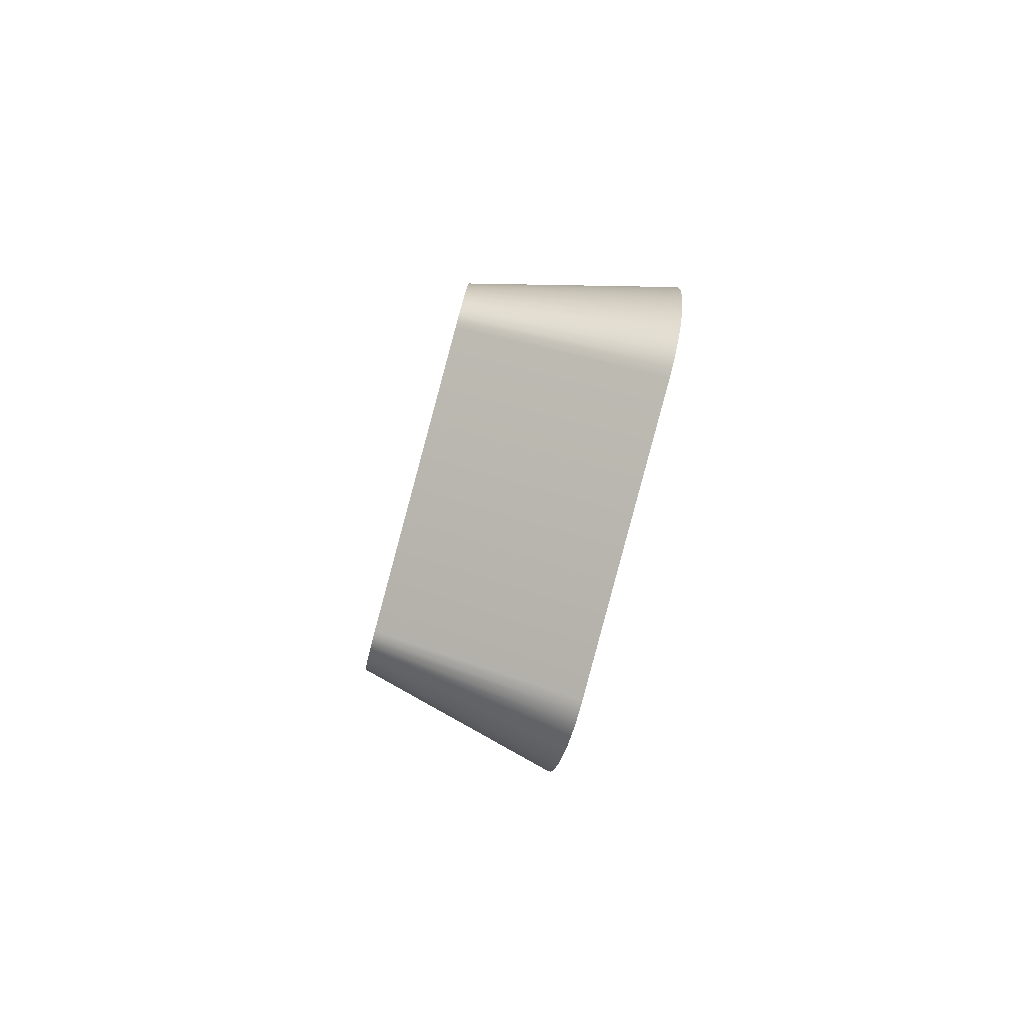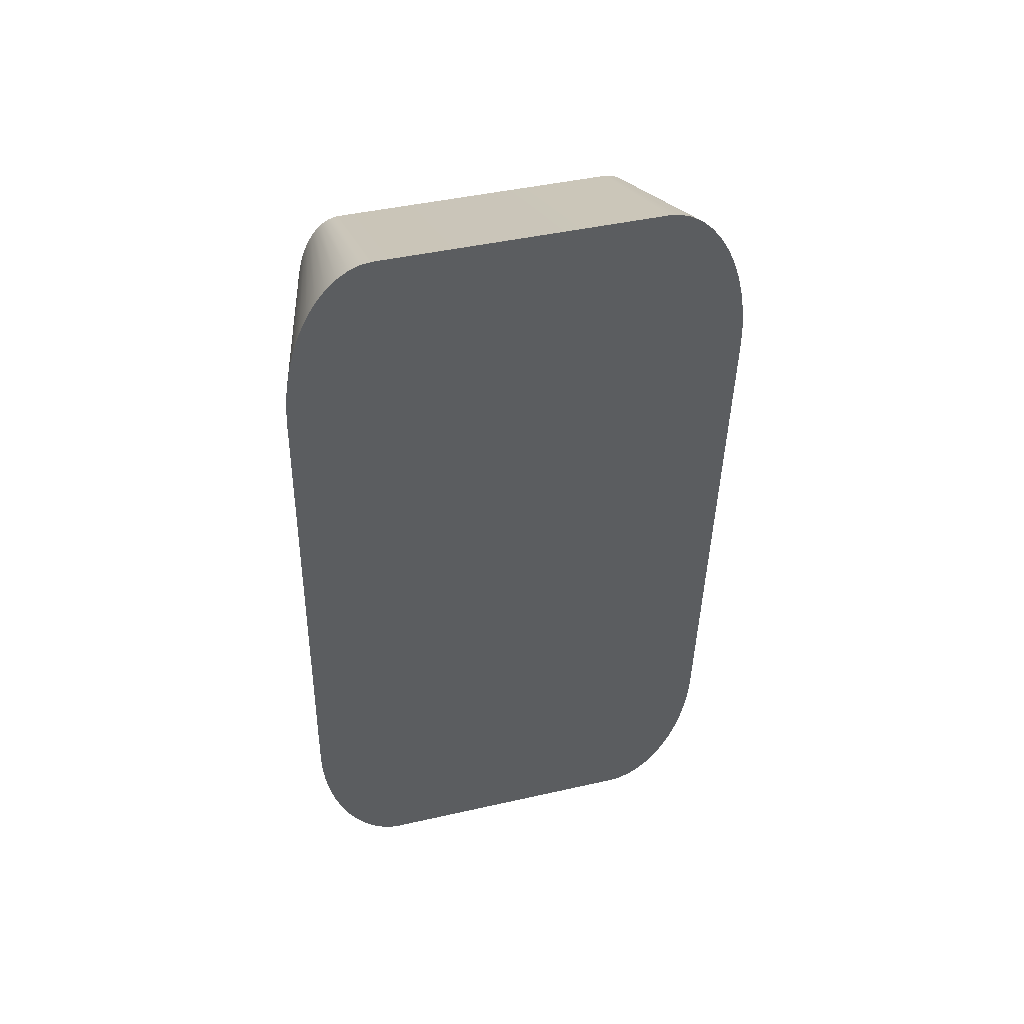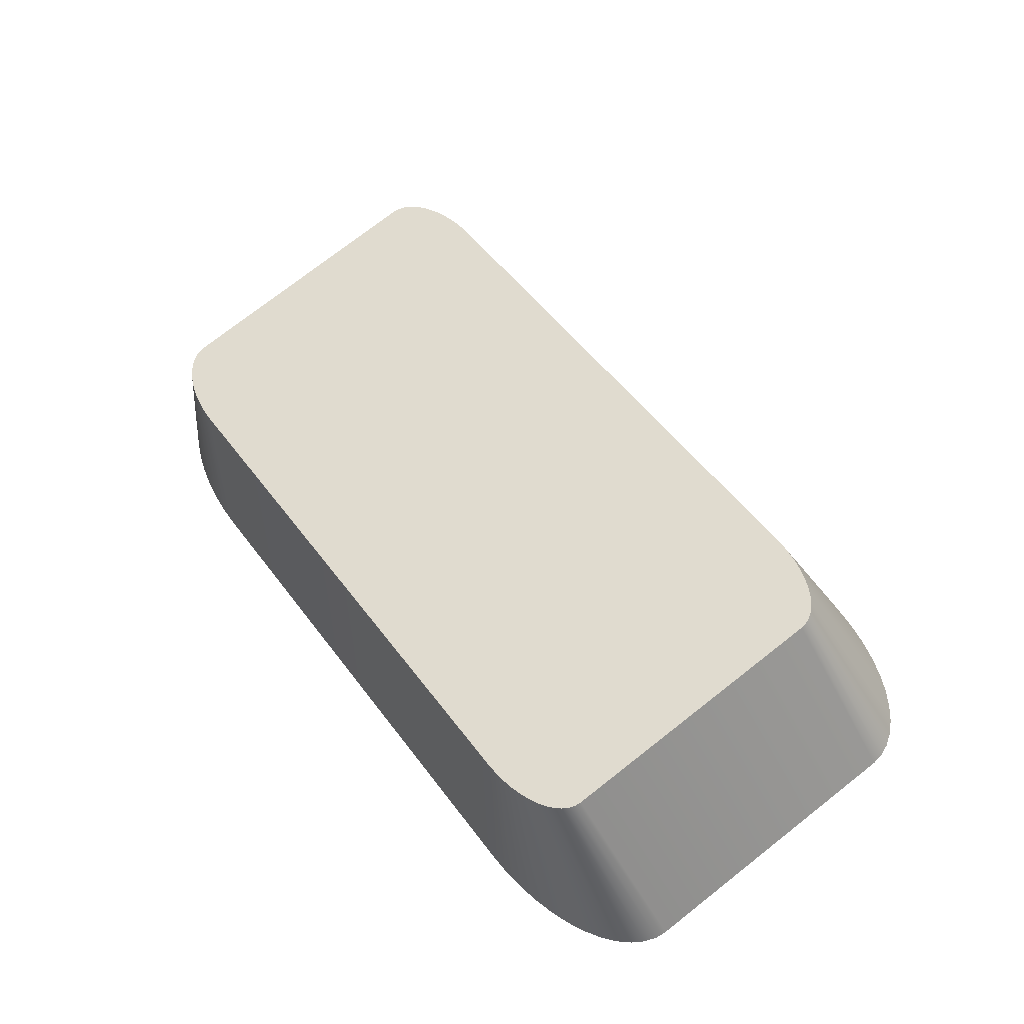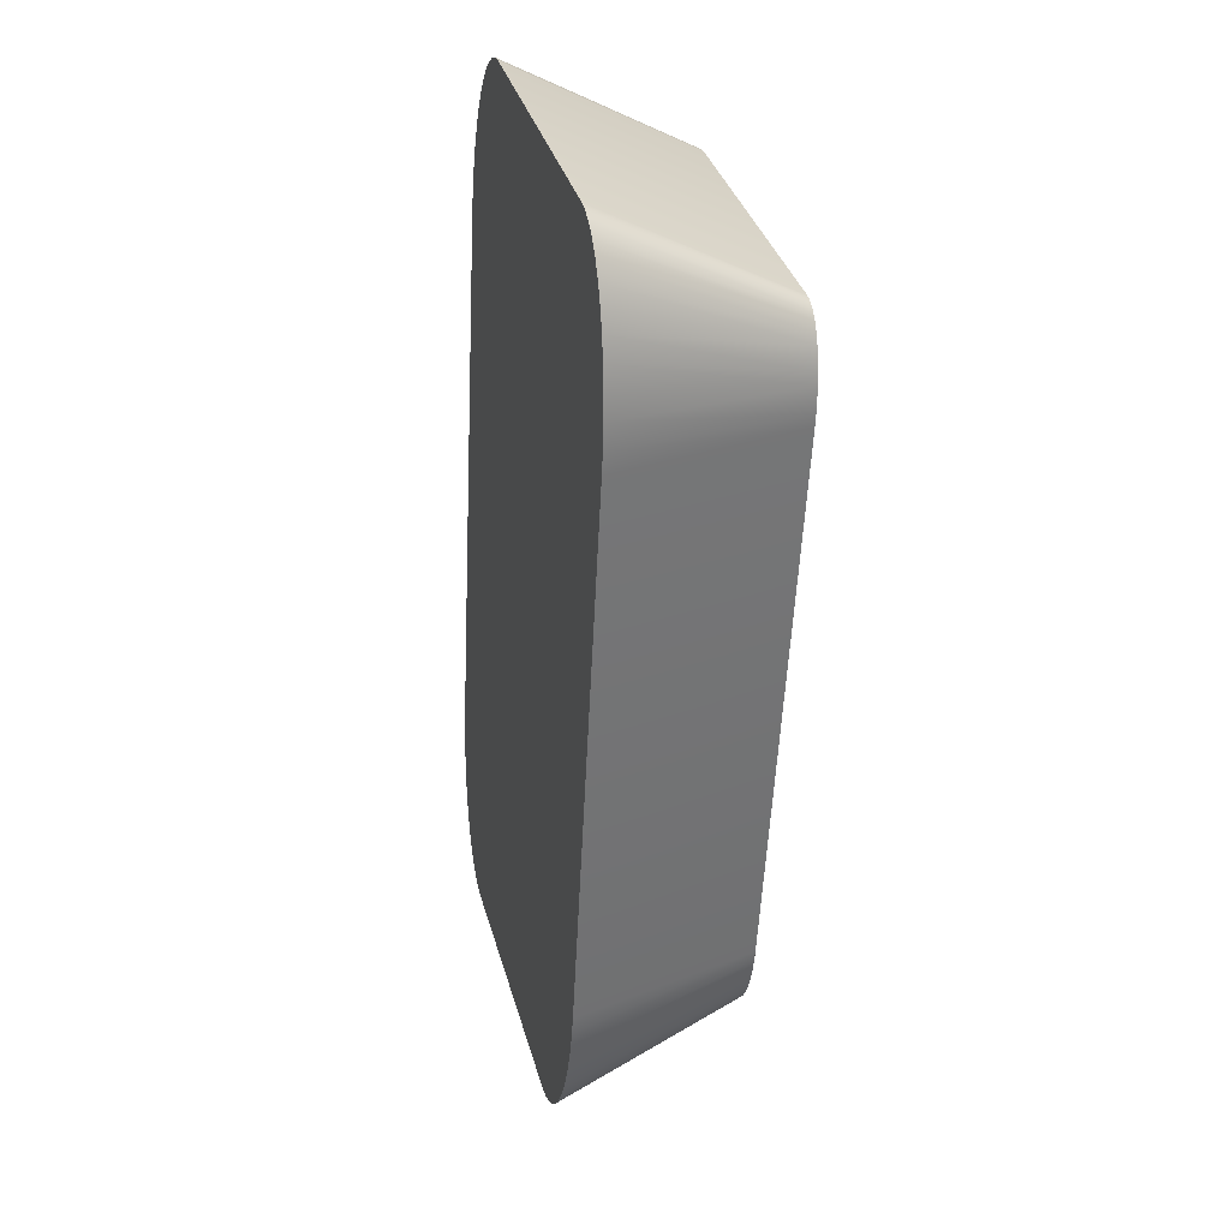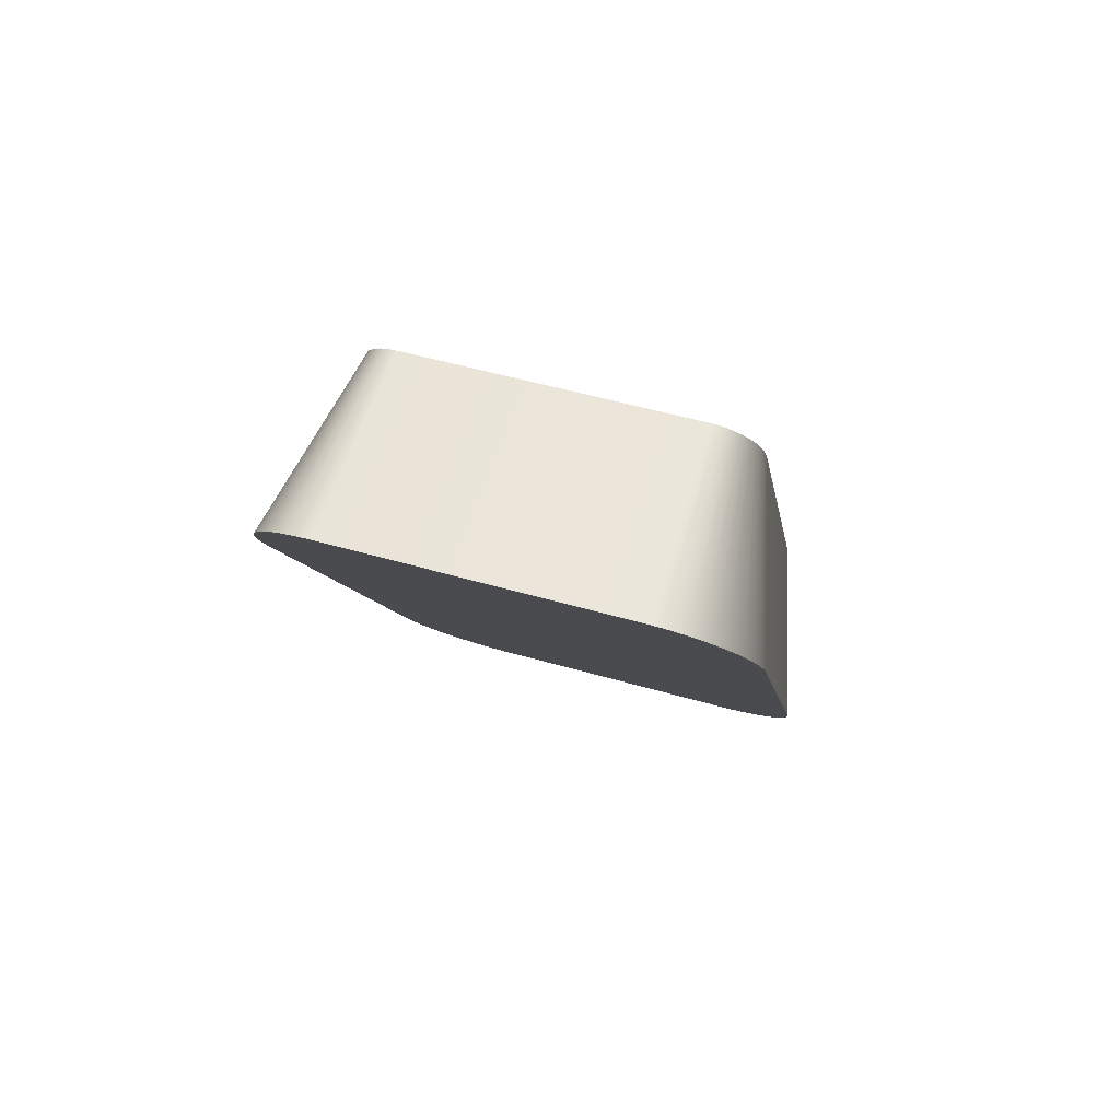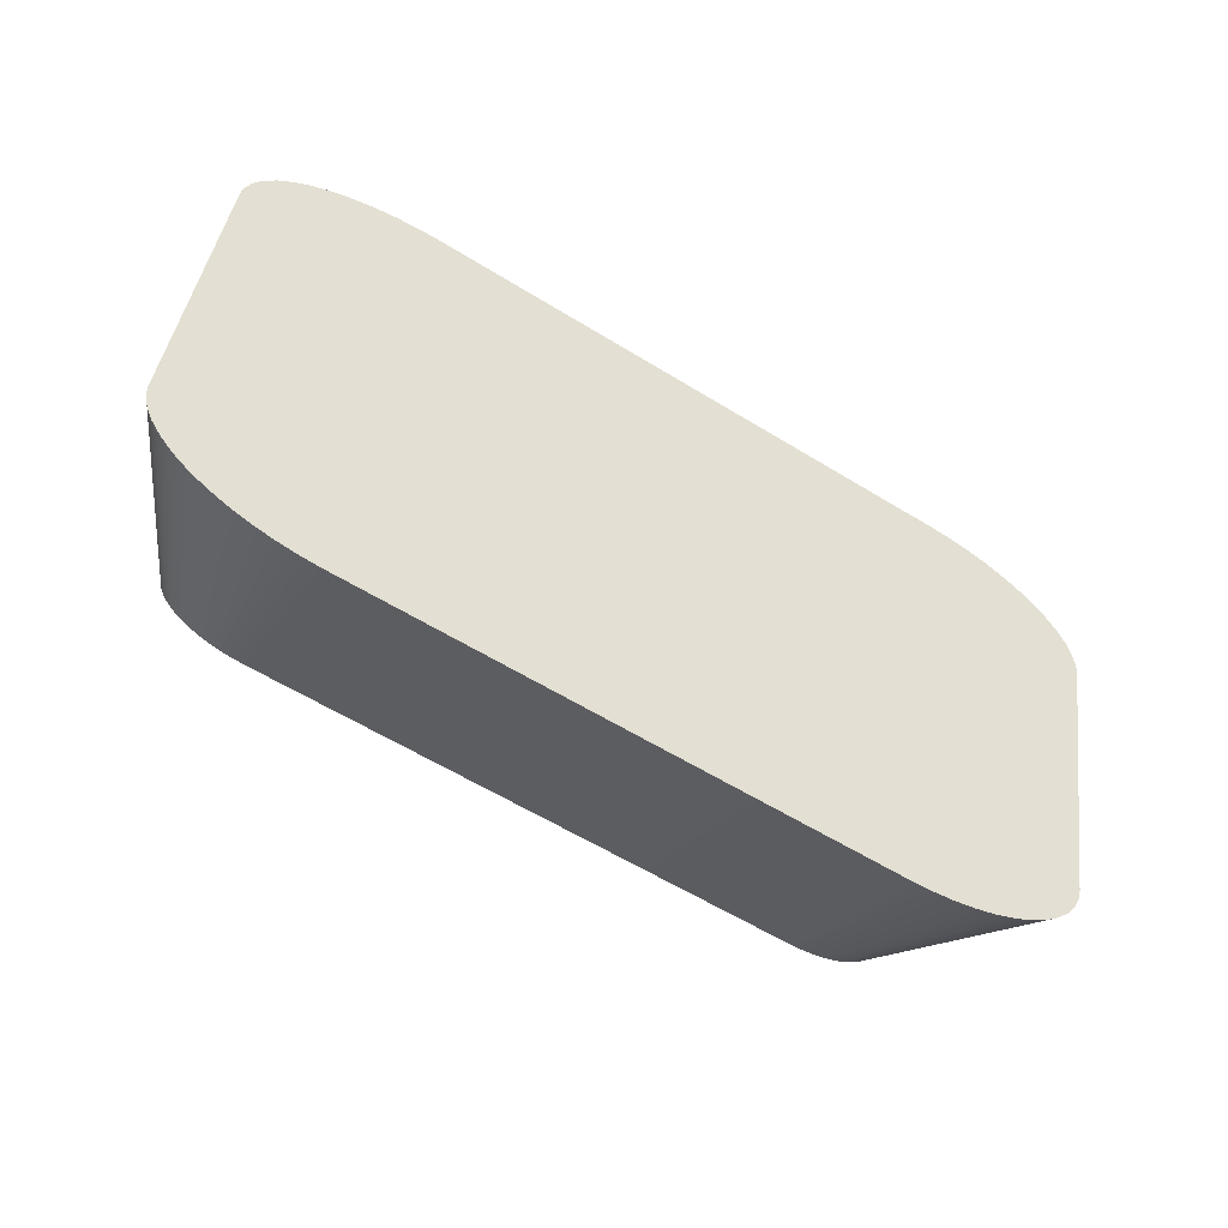
<metadata>
{"format":"obj","ext":"obj","renderer":"f3d","projection":"perspective","resolution":1024,"background":"white","views":[{"elev":2.7,"azim":-91.5,"up":"+Z"},{"elev":-42.3,"azim":88.9,"up":"+Y"},{"elev":51.2,"azim":54.8,"up":"+Y"},{"elev":-55.3,"azim":87.2,"up":"+Z"},{"elev":-8.3,"azim":-81.7,"up":"+Y"},{"elev":-60.0,"azim":-32.2,"up":"+Z"}]}
</metadata>
<code>
o Grouper_1_39/Grouper_1/mesh29/mesh29-geometry#mesh29-geometry
v 0.1795 0.06605 -0.1143
v 0.1794 0.05329 -0.06664
v 0.1794 0.06578 -0.1133
v 0.1795 0.05302 -0.06563
v 0.1635 0.03478 -0.1218
v 0.18 0.06632 -0.1153
v 0.1635 0.02215 -0.07472
v 0.1637 0.03525 -0.1236
v 0.18 0.05275 -0.06463
v 0.1637 0.02168 -0.07295
v 0.1645 0.03578 -0.1256
v 0.1806 0.06658 -0.1162
v 0.1645 0.02114 -0.07096
v 0.1806 0.05249 -0.06367
v 0.1659 0.02063 -0.06904
v 0.1659 0.0363 -0.1275
v 0.1816 0.06682 -0.1171
v 0.1816 0.05225 -0.06276
v 0.1677 0.02014 -0.06722
v 0.1677 0.03678 -0.1293
v 0.1827 0.06705 -0.118
v 0.1827 0.05203 -0.06191
v 0.1701 0.01969 -0.06554
v 0.1701 0.03723 -0.131
v 0.1841 0.06725 -0.1187
v 0.1841 0.05182 -0.06115
v 0.1728 0.01928 -0.06402
v 0.1728 0.03764 -0.1325
v 0.1857 0.06743 -0.1194
v 0.176 0.038 -0.1339
v 0.1857 0.05164 -0.06048
v 0.176 0.01893 -0.06268
v 0.1874 0.06758 -0.12
v 0.1795 0.01862 -0.06156
v 0.1795 0.0383 -0.135
v 0.1874 0.05149 -0.05991
v 0.1893 0.0677 -0.1204
v 0.1832 0.01838 -0.06066
v 0.1832 0.03854 -0.1359
v 0.1893 0.05137 -0.05946
v 0.1872 0.03872 -0.1365
v 0.1913 0.06779 -0.1208
v 0.1872 0.01821 -0.06001
v 0.1913 0.05128 -0.05914
v 0.1934 0.06785 -0.121
v 0.1913 0.0181 -0.05961
v 0.1913 0.03882 -0.1369
v 0.1934 0.05123 -0.05894
v 0.1955 0.06786 -0.121
v 0.195 0.01807 -0.0595
v 0.195 0.03885 -0.137
v 0.1955 0.05121 -0.05887
v 0.292 0.06786 -0.121
v 0.2925 0.01807 -0.0595
v 0.2925 0.03885 -0.137
v 0.292 0.05121 -0.05887
v 0.2962 0.03882 -0.1369
v 0.2962 0.0181 -0.05961
v 0.2941 0.06785 -0.121
v 0.2941 0.05123 -0.05894
v 0.3003 0.03872 -0.1365
v 0.3003 0.01821 -0.06001
v 0.2962 0.05128 -0.05914
v 0.2962 0.06779 -0.1208
v 0.2982 0.0677 -0.1204
v 0.3043 0.01838 -0.06066
v 0.2982 0.05137 -0.05946
v 0.3043 0.03854 -0.1359
v 0.308 0.0383 -0.135
v 0.3 0.05149 -0.05991
v 0.308 0.01862 -0.06156
v 0.3 0.06758 -0.12
v 0.3115 0.038 -0.1339
v 0.3115 0.01893 -0.06268
v 0.3018 0.06743 -0.1194
v 0.3018 0.05164 -0.06048
v 0.3034 0.06725 -0.1187
v 0.3147 0.01928 -0.06402
v 0.3147 0.03764 -0.1325
v 0.3034 0.05182 -0.06115
v 0.3174 0.03723 -0.131
v 0.3174 0.01969 -0.06554
v 0.3048 0.06705 -0.118
v 0.3048 0.05203 -0.06191
v 0.3198 0.03678 -0.1293
v 0.3198 0.02014 -0.06722
v 0.3059 0.06682 -0.1171
v 0.3059 0.05225 -0.06276
v 0.3216 0.0363 -0.1275
v 0.3216 0.02063 -0.06904
v 0.3069 0.06658 -0.1162
v 0.3069 0.05249 -0.06367
v 0.323 0.03578 -0.1256
v 0.323 0.02114 -0.07096
v 0.3075 0.06632 -0.1153
v 0.3075 0.05275 -0.06463
v 0.3238 0.03525 -0.1236
v 0.3238 0.02168 -0.07295
v 0.3079 0.06605 -0.1143
v 0.3079 0.05302 -0.06563
v 0.324 0.03478 -0.1218
v 0.324 0.02215 -0.07472
v 0.3081 0.06578 -0.1133
v 0.3081 0.05329 -0.06664
f 1 2 3
f 2 1 4
f 3 2 1
f 4 1 2
f 2 5 3
f 3 5 2
f 5 1 3
f 3 1 5
f 4 1 6
f 6 1 4
f 4 7 2
f 2 7 4
f 5 2 7
f 7 2 5
f 1 5 8
f 8 5 1
f 8 6 1
f 1 6 8
f 4 6 9
f 9 6 4
f 7 4 10
f 10 4 7
f 10 5 7
f 7 5 10
f 5 10 8
f 8 10 5
f 6 8 11
f 11 8 6
f 9 6 12
f 12 6 9
f 9 10 4
f 4 10 9
f 8 10 13
f 13 10 8
f 8 13 11
f 11 13 8
f 11 12 6
f 6 12 11
f 9 12 14
f 14 12 9
f 10 9 13
f 13 9 10
f 11 13 15
f 15 13 11
f 12 11 16
f 16 11 12
f 14 12 17
f 17 12 14
f 14 13 9
f 9 13 14
f 13 14 15
f 15 14 13
f 11 15 16
f 16 15 11
f 16 17 12
f 12 17 16
f 14 17 18
f 18 17 14
f 18 15 14
f 14 15 18
f 16 15 19
f 19 15 16
f 17 16 20
f 20 16 17
f 18 17 21
f 21 17 18
f 15 18 19
f 19 18 15
f 16 19 20
f 20 19 16
f 20 21 17
f 17 21 20
f 18 21 22
f 22 21 18
f 22 19 18
f 18 19 22
f 20 19 23
f 23 19 20
f 21 20 24
f 24 20 21
f 22 21 25
f 25 21 22
f 19 22 23
f 23 22 19
f 20 23 24
f 24 23 20
f 24 25 21
f 21 25 24
f 22 25 26
f 26 25 22
f 26 23 22
f 22 23 26
f 24 23 27
f 27 23 24
f 25 24 28
f 28 24 25
f 26 25 29
f 29 25 26
f 23 26 27
f 27 26 23
f 24 27 28
f 28 27 24
f 30 25 28
f 28 25 30
f 25 30 29
f 29 30 25
f 26 29 31
f 31 29 26
f 31 27 26
f 26 27 31
f 28 27 32
f 32 27 28
f 28 32 30
f 30 32 28
f 30 33 29
f 29 33 30
f 31 29 33
f 33 29 31
f 27 31 32
f 32 31 27
f 30 32 34
f 34 32 30
f 33 30 35
f 35 30 33
f 31 33 36
f 36 33 31
f 31 34 32
f 32 34 31
f 30 34 35
f 35 34 30
f 35 37 33
f 33 37 35
f 36 33 37
f 37 33 36
f 34 31 36
f 36 31 34
f 35 34 38
f 38 34 35
f 37 35 39
f 39 35 37
f 36 37 40
f 40 37 36
f 36 38 34
f 34 38 36
f 35 38 39
f 39 38 35
f 41 37 39
f 39 37 41
f 40 37 42
f 42 37 40
f 38 36 40
f 40 36 38
f 39 38 43
f 43 38 39
f 37 41 42
f 42 41 37
f 39 43 41
f 41 43 39
f 40 42 44
f 44 42 40
f 40 43 38
f 38 43 40
f 41 45 42
f 42 45 41
f 41 43 46
f 46 43 41
f 44 42 45
f 45 42 44
f 43 40 44
f 44 40 43
f 45 41 47
f 47 41 45
f 44 46 43
f 43 46 44
f 41 46 47
f 47 46 41
f 44 45 48
f 48 45 44
f 47 49 45
f 45 49 47
f 46 44 48
f 48 44 46
f 47 46 50
f 50 46 47
f 48 45 49
f 49 45 48
f 49 47 51
f 51 47 49
f 52 46 48
f 48 46 52
f 46 52 50
f 50 52 46
f 47 50 51
f 51 50 47
f 48 49 52
f 52 49 48
f 51 53 49
f 49 53 51
f 52 54 50
f 50 54 52
f 51 50 54
f 54 50 51
f 52 49 53
f 53 49 52
f 53 51 55
f 55 51 53
f 54 52 56
f 56 52 54
f 51 54 55
f 55 54 51
f 52 53 56
f 56 53 52
f 57 53 55
f 55 53 57
f 56 58 54
f 54 58 56
f 55 54 58
f 58 54 55
f 56 53 59
f 59 53 56
f 53 57 59
f 59 57 53
f 55 58 57
f 57 58 55
f 58 56 60
f 60 56 58
f 56 59 60
f 60 59 56
f 61 59 57
f 57 59 61
f 57 58 62
f 62 58 57
f 63 58 60
f 60 58 63
f 60 59 64
f 64 59 60
f 59 61 64
f 64 61 59
f 57 62 61
f 61 62 57
f 58 63 62
f 62 63 58
f 60 64 63
f 63 64 60
f 61 65 64
f 64 65 61
f 61 62 66
f 66 62 61
f 67 62 63
f 63 62 67
f 63 64 65
f 65 64 63
f 65 61 68
f 68 61 65
f 62 67 66
f 66 67 62
f 61 66 68
f 68 66 61
f 63 65 67
f 67 65 63
f 69 65 68
f 68 65 69
f 70 66 67
f 67 66 70
f 68 66 71
f 71 66 68
f 67 65 72
f 72 65 67
f 65 69 72
f 72 69 65
f 68 71 69
f 69 71 68
f 66 70 71
f 71 70 66
f 67 72 70
f 70 72 67
f 73 72 69
f 69 72 73
f 69 71 73
f 73 71 69
f 70 74 71
f 71 74 70
f 70 72 75
f 75 72 70
f 72 73 75
f 75 73 72
f 73 71 74
f 74 71 73
f 74 70 76
f 76 70 74
f 70 75 76
f 76 75 70
f 73 77 75
f 75 77 73
f 73 74 78
f 78 74 73
f 76 78 74
f 74 78 76
f 76 75 77
f 77 75 76
f 77 73 79
f 79 73 77
f 73 78 79
f 79 78 73
f 78 76 80
f 80 76 78
f 76 77 80
f 80 77 76
f 81 77 79
f 79 77 81
f 79 78 82
f 82 78 79
f 80 82 78
f 78 82 80
f 80 77 83
f 83 77 80
f 77 81 83
f 83 81 77
f 79 82 81
f 81 82 79
f 82 80 84
f 84 80 82
f 80 83 84
f 84 83 80
f 85 83 81
f 81 83 85
f 81 82 86
f 86 82 81
f 84 86 82
f 82 86 84
f 84 83 87
f 87 83 84
f 83 85 87
f 87 85 83
f 81 86 85
f 85 86 81
f 86 84 88
f 88 84 86
f 84 87 88
f 88 87 84
f 89 87 85
f 85 87 89
f 85 86 90
f 90 86 85
f 88 90 86
f 86 90 88
f 88 87 91
f 91 87 88
f 87 89 91
f 91 89 87
f 85 90 89
f 89 90 85
f 90 88 92
f 92 88 90
f 88 91 92
f 92 91 88
f 93 91 89
f 89 91 93
f 89 90 94
f 94 90 89
f 92 94 90
f 90 94 92
f 92 91 95
f 95 91 92
f 91 93 95
f 95 93 91
f 89 94 93
f 93 94 89
f 94 92 96
f 96 92 94
f 92 95 96
f 96 95 92
f 97 95 93
f 93 95 97
f 93 94 98
f 98 94 93
f 96 98 94
f 94 98 96
f 96 95 99
f 99 95 96
f 95 97 99
f 99 97 95
f 93 98 97
f 97 98 93
f 98 96 100
f 100 96 98
f 96 99 100
f 100 99 96
f 101 99 97
f 97 99 101
f 97 98 102
f 102 98 97
f 100 102 98
f 98 102 100
f 100 99 103
f 103 99 100
f 99 101 103
f 103 101 99
f 97 102 101
f 101 102 97
f 102 100 104
f 104 100 102
f 100 103 104
f 104 103 100
f 101 104 103
f 103 104 101
f 104 101 102
f 102 101 104

</code>
